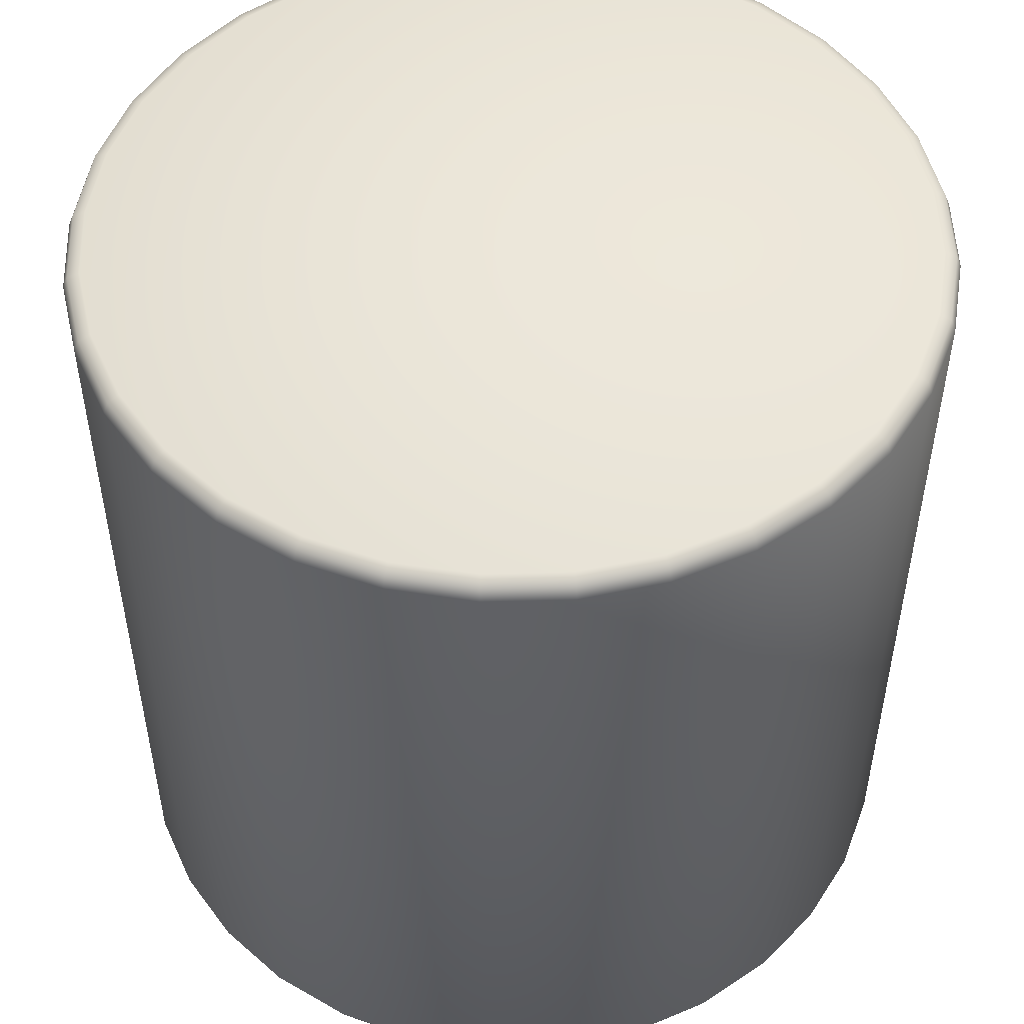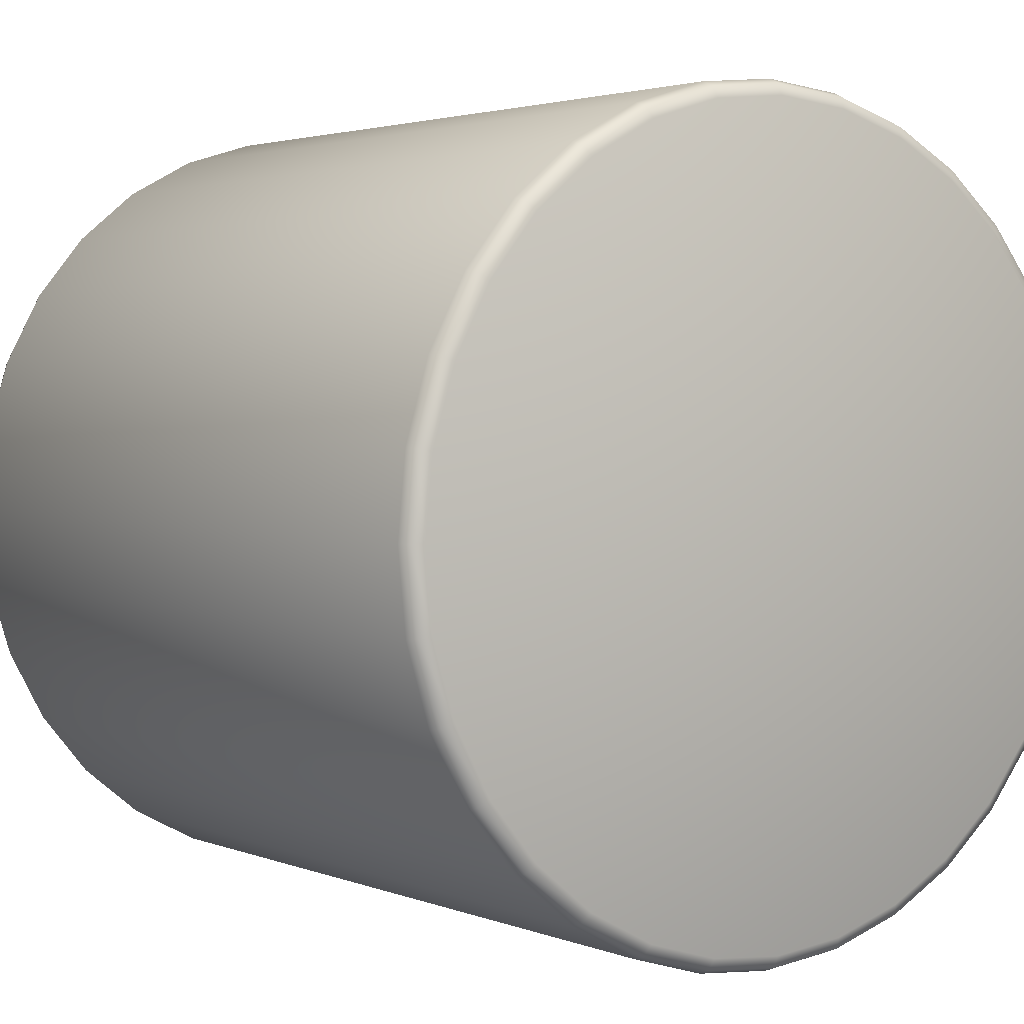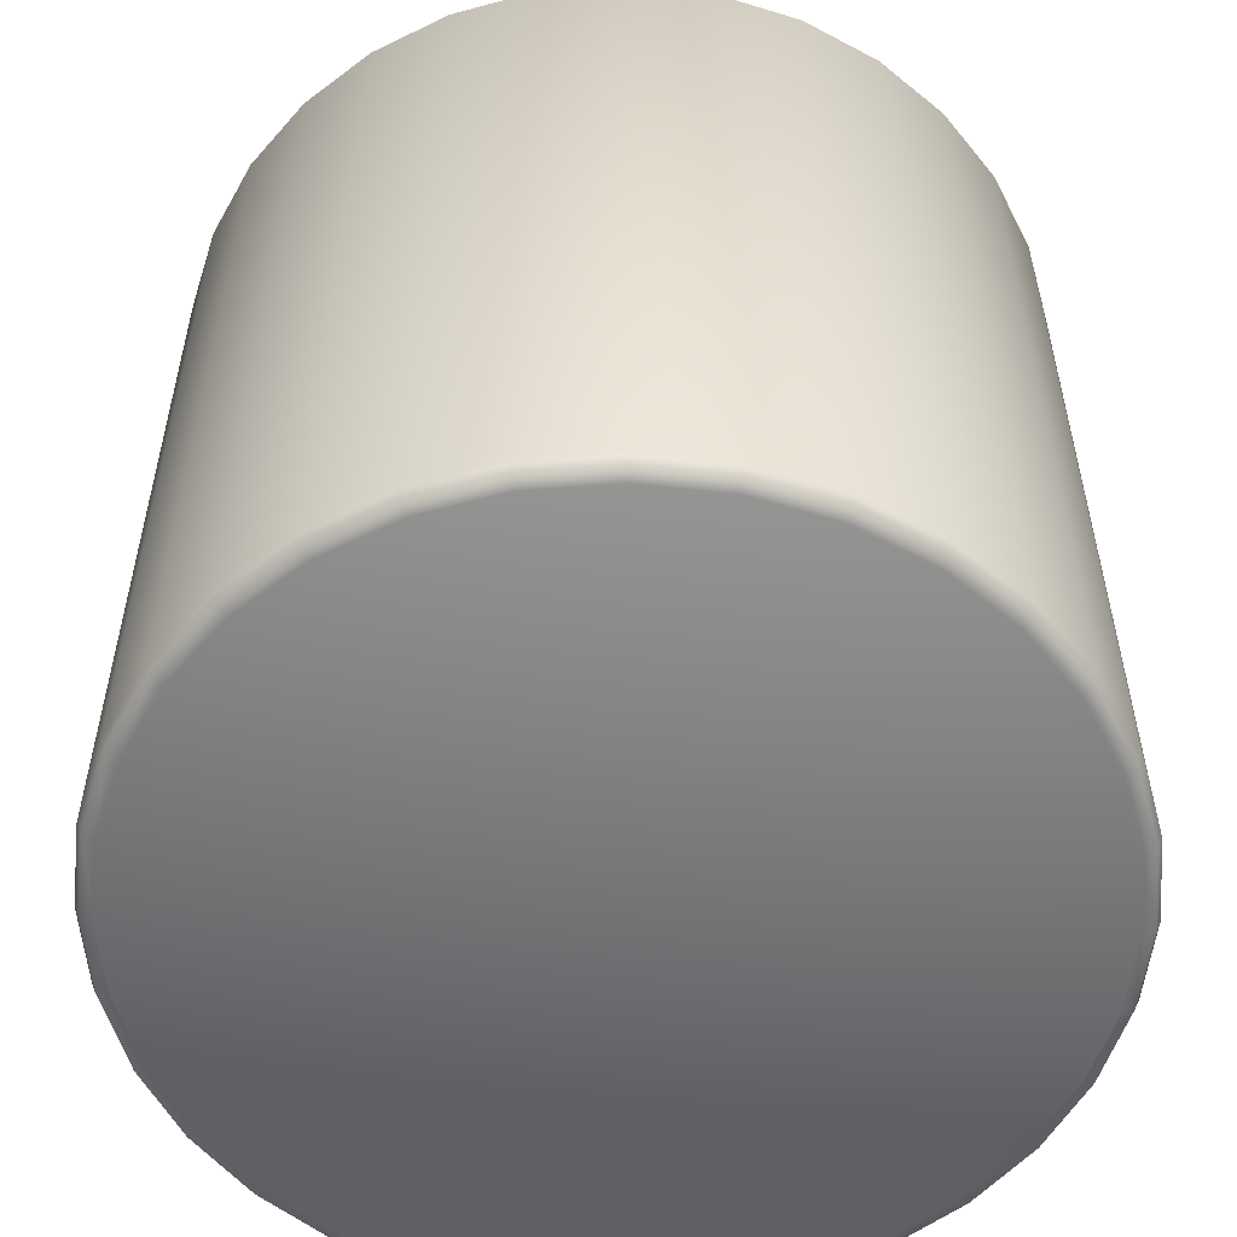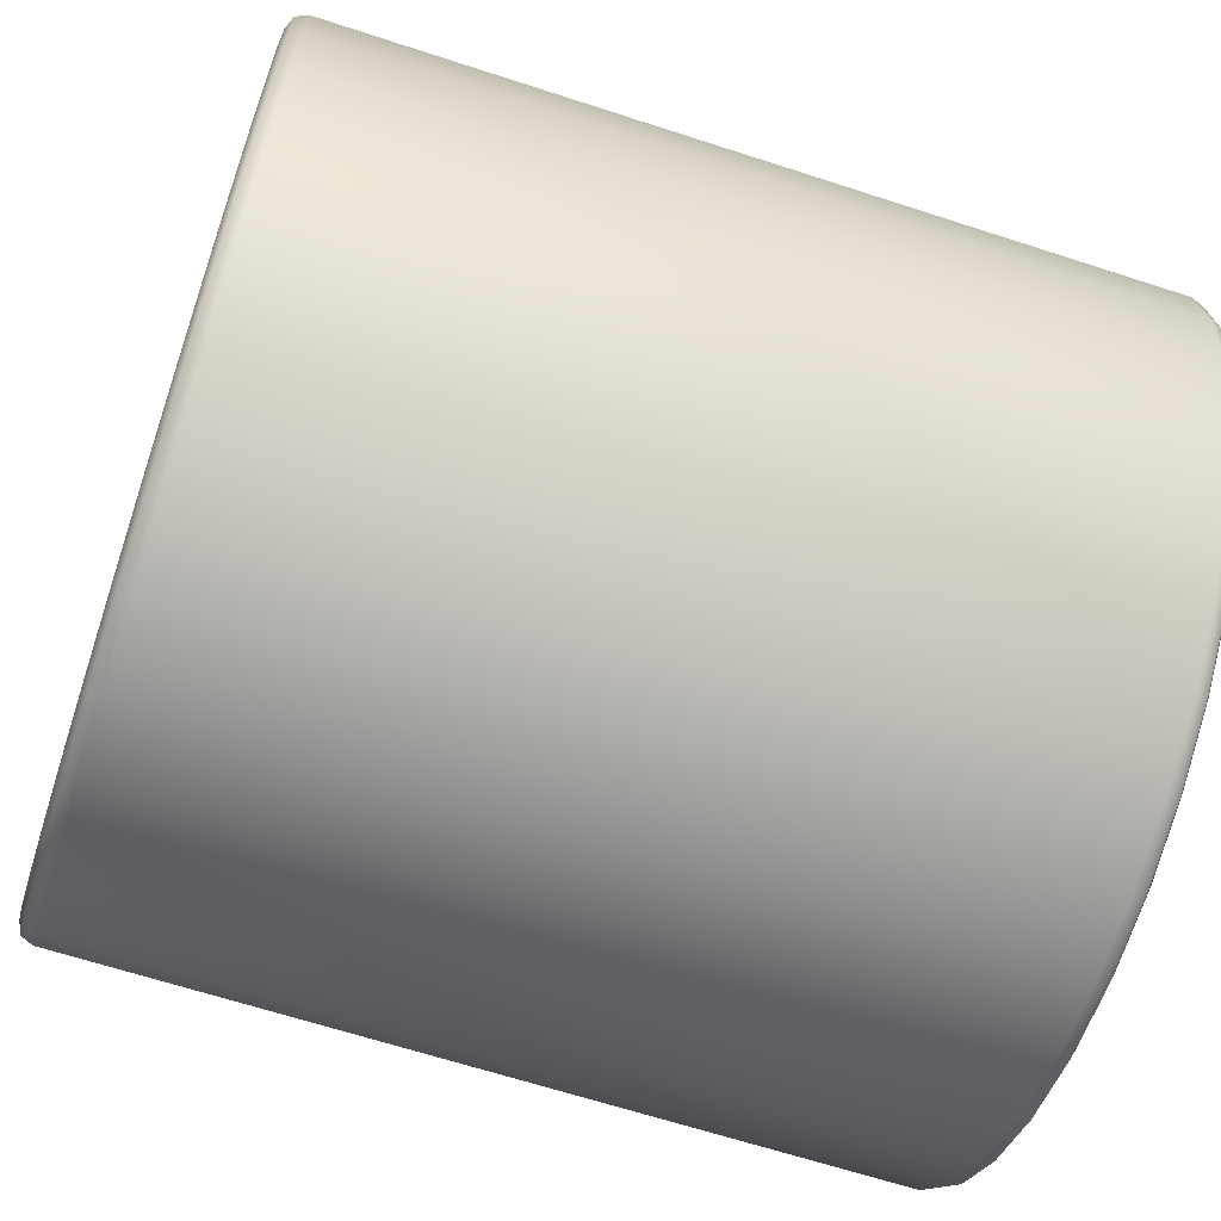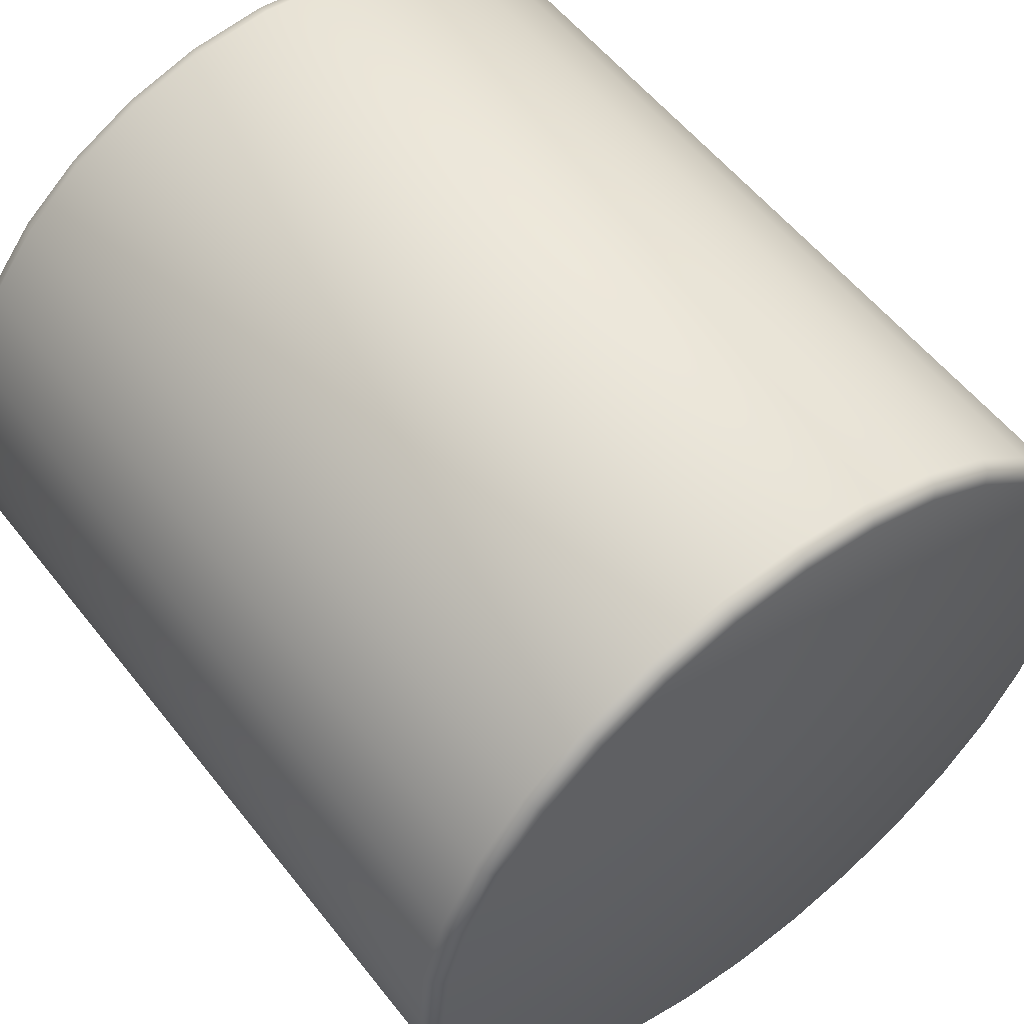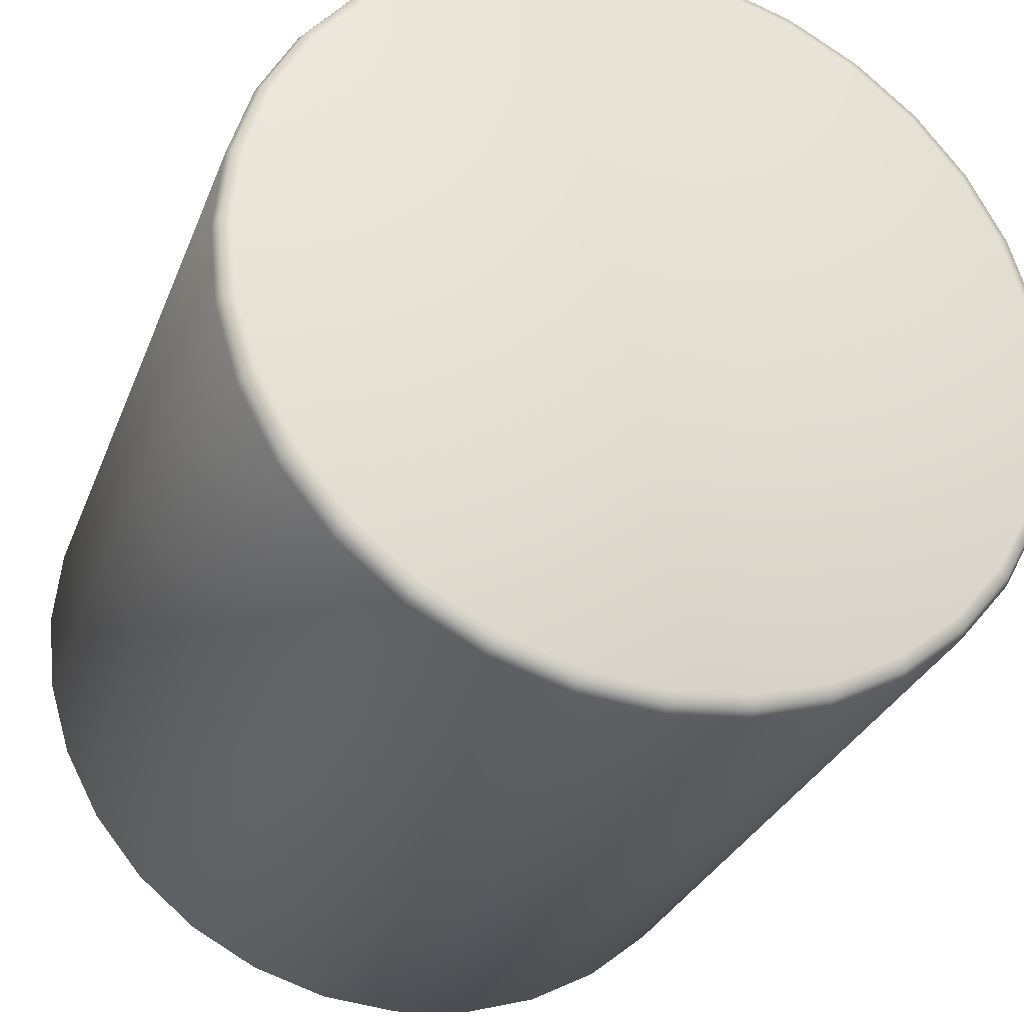
<metadata>
{"format":"obj","ext":"obj","renderer":"f3d","projection":"perspective","resolution":1024,"background":"white","views":[{"elev":51.4,"azim":-30.0,"up":"+Z"},{"elev":2.7,"azim":-36.6,"up":"+Y"},{"elev":-55.5,"azim":-158.5,"up":"+Z"},{"elev":-64.9,"azim":71.8,"up":"+Y"},{"elev":55.9,"azim":-37.5,"up":"+Y"},{"elev":-29.7,"azim":161.3,"up":"+Y"}]}
</metadata>
<code>
o Cylinder.001_Cylinder.004
v 0 2.864 0.3304
v 0 2.874 0.3404
v 0 2.871 0.3333
v 0 2.864 0.8282
v 0 2.874 0.8182
v 0 2.871 0.8253
v 0.0466 2.859 0.3304
v 0.04856 2.869 0.3404
v 0.04798 2.866 0.3333
v 0.0466 2.859 0.8282
v 0.04856 2.869 0.8182
v 0.04798 2.866 0.8253
v 0.09141 2.846 0.3304
v 0.09525 2.855 0.3404
v 0.09413 2.852 0.3333
v 0.09141 2.846 0.8282
v 0.09525 2.855 0.8182
v 0.09413 2.852 0.8253
v 0.1327 2.824 0.3304
v 0.1383 2.832 0.3404
v 0.1366 2.829 0.3333
v 0.1327 2.824 0.8282
v 0.1383 2.832 0.8182
v 0.1366 2.829 0.8253
v 0.1689 2.794 0.3304
v 0.176 2.801 0.3404
v 0.1739 2.799 0.3333
v 0.1689 2.794 0.8282
v 0.176 2.801 0.8182
v 0.1739 2.799 0.8253
v 0.1986 2.758 0.3304
v 0.207 2.763 0.3404
v 0.2045 2.762 0.3333
v 0.1986 2.758 0.8282
v 0.207 2.763 0.8182
v 0.2045 2.762 0.8253
v 0.2207 2.716 0.3304
v 0.23 2.72 0.3404
v 0.2272 2.719 0.3333
v 0.2207 2.716 0.8282
v 0.23 2.72 0.8182
v 0.2272 2.719 0.8253
v 0.2343 2.672 0.3304
v 0.2441 2.673 0.3404
v 0.2412 2.673 0.3333
v 0.2343 2.672 0.8282
v 0.2441 2.673 0.8182
v 0.2412 2.673 0.8253
v 0.2389 2.625 0.3304
v 0.2489 2.625 0.3404
v 0.246 2.625 0.3333
v 0.2389 2.625 0.8282
v 0.2489 2.625 0.8182
v 0.246 2.625 0.8253
v 0.2343 2.578 0.3304
v 0.2441 2.576 0.3404
v 0.2412 2.577 0.3333
v 0.2343 2.578 0.8282
v 0.2441 2.576 0.8182
v 0.2412 2.577 0.8253
v 0.2207 2.534 0.3304
v 0.23 2.53 0.3404
v 0.2272 2.531 0.3333
v 0.2207 2.534 0.8282
v 0.23 2.53 0.8182
v 0.2272 2.531 0.8253
v 0.1986 2.492 0.3304
v 0.207 2.487 0.3404
v 0.2045 2.488 0.3333
v 0.1986 2.492 0.8282
v 0.207 2.487 0.8182
v 0.2045 2.488 0.8253
v 0.1689 2.456 0.3304
v 0.176 2.449 0.3404
v 0.1739 2.451 0.3333
v 0.1689 2.456 0.8282
v 0.176 2.449 0.8182
v 0.1739 2.451 0.8253
v 0.1327 2.426 0.3304
v 0.1383 2.418 0.3404
v 0.1366 2.42 0.3333
v 0.1327 2.426 0.8282
v 0.1383 2.418 0.8182
v 0.1366 2.42 0.8253
v 0.09141 2.404 0.3304
v 0.09525 2.395 0.3404
v 0.09413 2.398 0.3333
v 0.09141 2.404 0.8282
v 0.09525 2.395 0.8182
v 0.09413 2.398 0.8253
v 0.0466 2.391 0.3304
v 0.04856 2.381 0.3404
v 0.04798 2.384 0.3333
v 0.0466 2.391 0.8282
v 0.04856 2.381 0.8182
v 0.04798 2.384 0.8253
v -0 2.386 0.3304
v -0 2.376 0.3404
v -0 2.379 0.3333
v -0 2.386 0.8282
v -0 2.376 0.8182
v -0 2.379 0.8253
v -0.0466 2.391 0.3304
v -0.04856 2.381 0.3404
v -0.04798 2.384 0.3333
v -0.0466 2.391 0.8282
v -0.04856 2.381 0.8182
v -0.04798 2.384 0.8253
v -0.09141 2.404 0.3304
v -0.09525 2.395 0.3404
v -0.09413 2.398 0.3333
v -0.09141 2.404 0.8282
v -0.09525 2.395 0.8182
v -0.09413 2.398 0.8253
v -0.1327 2.426 0.3304
v -0.1383 2.418 0.3404
v -0.1366 2.42 0.3333
v -0.1327 2.426 0.8282
v -0.1383 2.418 0.8182
v -0.1366 2.42 0.8253
v -0.1689 2.456 0.3304
v -0.176 2.449 0.3404
v -0.1739 2.451 0.3333
v -0.1689 2.456 0.8282
v -0.176 2.449 0.8182
v -0.1739 2.451 0.8253
v -0.1986 2.492 0.3304
v -0.207 2.487 0.3404
v -0.2045 2.488 0.3333
v -0.1986 2.492 0.8282
v -0.207 2.487 0.8182
v -0.2045 2.488 0.8253
v -0.2207 2.534 0.3304
v -0.23 2.53 0.3404
v -0.2272 2.531 0.3333
v -0.2207 2.534 0.8282
v -0.23 2.53 0.8182
v -0.2272 2.531 0.8253
v -0.2343 2.578 0.3304
v -0.2441 2.576 0.3404
v -0.2412 2.577 0.3333
v -0.2343 2.578 0.8282
v -0.2441 2.576 0.8182
v -0.2412 2.577 0.8253
v -0.2389 2.625 0.3304
v -0.2489 2.625 0.3404
v -0.246 2.625 0.3333
v -0.2389 2.625 0.8282
v -0.2489 2.625 0.8182
v -0.246 2.625 0.8253
v -0.2343 2.672 0.3304
v -0.2441 2.673 0.3404
v -0.2412 2.673 0.3333
v -0.2343 2.672 0.8282
v -0.2441 2.673 0.8182
v -0.2412 2.673 0.8253
v -0.2207 2.716 0.3304
v -0.23 2.72 0.3404
v -0.2272 2.719 0.3333
v -0.2207 2.716 0.8282
v -0.23 2.72 0.8182
v -0.2272 2.719 0.8253
v -0.1986 2.758 0.3304
v -0.207 2.763 0.3404
v -0.2045 2.762 0.3333
v -0.1986 2.758 0.8282
v -0.207 2.763 0.8182
v -0.2045 2.762 0.8253
v -0.1689 2.794 0.3304
v -0.176 2.801 0.3404
v -0.1739 2.799 0.3333
v -0.1689 2.794 0.8282
v -0.176 2.801 0.8182
v -0.1739 2.799 0.8253
v -0.1327 2.824 0.3304
v -0.1383 2.832 0.3404
v -0.1366 2.829 0.3333
v -0.1327 2.824 0.8282
v -0.1383 2.832 0.8182
v -0.1366 2.829 0.8253
v -0.09141 2.846 0.3304
v -0.09525 2.855 0.3404
v -0.09413 2.852 0.3333
v -0.09141 2.846 0.8282
v -0.09525 2.855 0.8182
v -0.09413 2.852 0.8253
v -0.0466 2.859 0.3304
v -0.04856 2.869 0.3404
v -0.04798 2.866 0.3333
v -0.0466 2.859 0.8282
v -0.04856 2.869 0.8182
v -0.04798 2.866 0.8253
f 188 191 5 2
f 14 17 23 20
f 20 23 29 26
f 26 29 35 32
f 32 35 41 38
f 38 41 47 44
f 44 47 53 50
f 50 53 59 56
f 56 59 65 62
f 62 65 71 68
f 68 71 77 74
f 74 77 83 80
f 80 83 89 86
f 86 89 95 92
f 92 95 101 98
f 98 101 107 104
f 104 107 113 110
f 110 113 119 116
f 116 119 125 122
f 122 125 131 128
f 128 131 137 134
f 134 137 143 140
f 140 143 149 146
f 146 149 155 152
f 152 155 161 158
f 158 161 167 164
f 164 167 173 170
f 170 173 179 176
f 176 179 185 182
f 182 185 191 188
f 8 11 17 14
f 10 4 190 184 178 172 166 160 154 148 142 136 130 124 118 112 106 100 94 88 82 76 70 64 58 52 46 40 34 28 22 16
f 2 5 11 8
f 2 8 9 3
f 3 9 7 1
f 11 5 6 12
f 12 6 4 10
f 8 14 15 9
f 9 15 13 7
f 17 11 12 18
f 18 12 10 16
f 14 20 21 15
f 15 21 19 13
f 23 17 18 24
f 24 18 16 22
f 20 26 27 21
f 21 27 25 19
f 29 23 24 30
f 30 24 22 28
f 26 32 33 27
f 27 33 31 25
f 35 29 30 36
f 36 30 28 34
f 32 38 39 33
f 33 39 37 31
f 41 35 36 42
f 42 36 34 40
f 38 44 45 39
f 39 45 43 37
f 47 41 42 48
f 48 42 40 46
f 44 50 51 45
f 45 51 49 43
f 53 47 48 54
f 54 48 46 52
f 50 56 57 51
f 51 57 55 49
f 59 53 54 60
f 60 54 52 58
f 56 62 63 57
f 57 63 61 55
f 65 59 60 66
f 66 60 58 64
f 62 68 69 63
f 63 69 67 61
f 71 65 66 72
f 72 66 64 70
f 68 74 75 69
f 69 75 73 67
f 77 71 72 78
f 78 72 70 76
f 74 80 81 75
f 75 81 79 73
f 83 77 78 84
f 84 78 76 82
f 80 86 87 81
f 81 87 85 79
f 89 83 84 90
f 90 84 82 88
f 86 92 93 87
f 87 93 91 85
f 95 89 90 96
f 96 90 88 94
f 92 98 99 93
f 93 99 97 91
f 101 95 96 102
f 102 96 94 100
f 98 104 105 99
f 99 105 103 97
f 107 101 102 108
f 108 102 100 106
f 104 110 111 105
f 105 111 109 103
f 113 107 108 114
f 114 108 106 112
f 110 116 117 111
f 111 117 115 109
f 119 113 114 120
f 120 114 112 118
f 116 122 123 117
f 117 123 121 115
f 125 119 120 126
f 126 120 118 124
f 122 128 129 123
f 123 129 127 121
f 131 125 126 132
f 132 126 124 130
f 128 134 135 129
f 129 135 133 127
f 137 131 132 138
f 138 132 130 136
f 134 140 141 135
f 135 141 139 133
f 143 137 138 144
f 144 138 136 142
f 140 146 147 141
f 141 147 145 139
f 149 143 144 150
f 150 144 142 148
f 146 152 153 147
f 147 153 151 145
f 155 149 150 156
f 156 150 148 154
f 152 158 159 153
f 153 159 157 151
f 161 155 156 162
f 162 156 154 160
f 158 164 165 159
f 159 165 163 157
f 167 161 162 168
f 168 162 160 166
f 164 170 171 165
f 165 171 169 163
f 173 167 168 174
f 174 168 166 172
f 170 176 177 171
f 171 177 175 169
f 179 173 174 180
f 180 174 172 178
f 176 182 183 177
f 177 183 181 175
f 185 179 180 186
f 186 180 178 184
f 182 188 189 183
f 183 189 187 181
f 191 185 186 192
f 192 186 184 190
f 188 2 3 189
f 189 3 1 187
f 5 191 192 6
f 6 192 190 4
f 1 7 13 19 25 31 37 43 49 55 61 67 73 79 85 91 97 103 109 115 121 127 133 139 145 151 157 163 169 175 181 187

</code>
